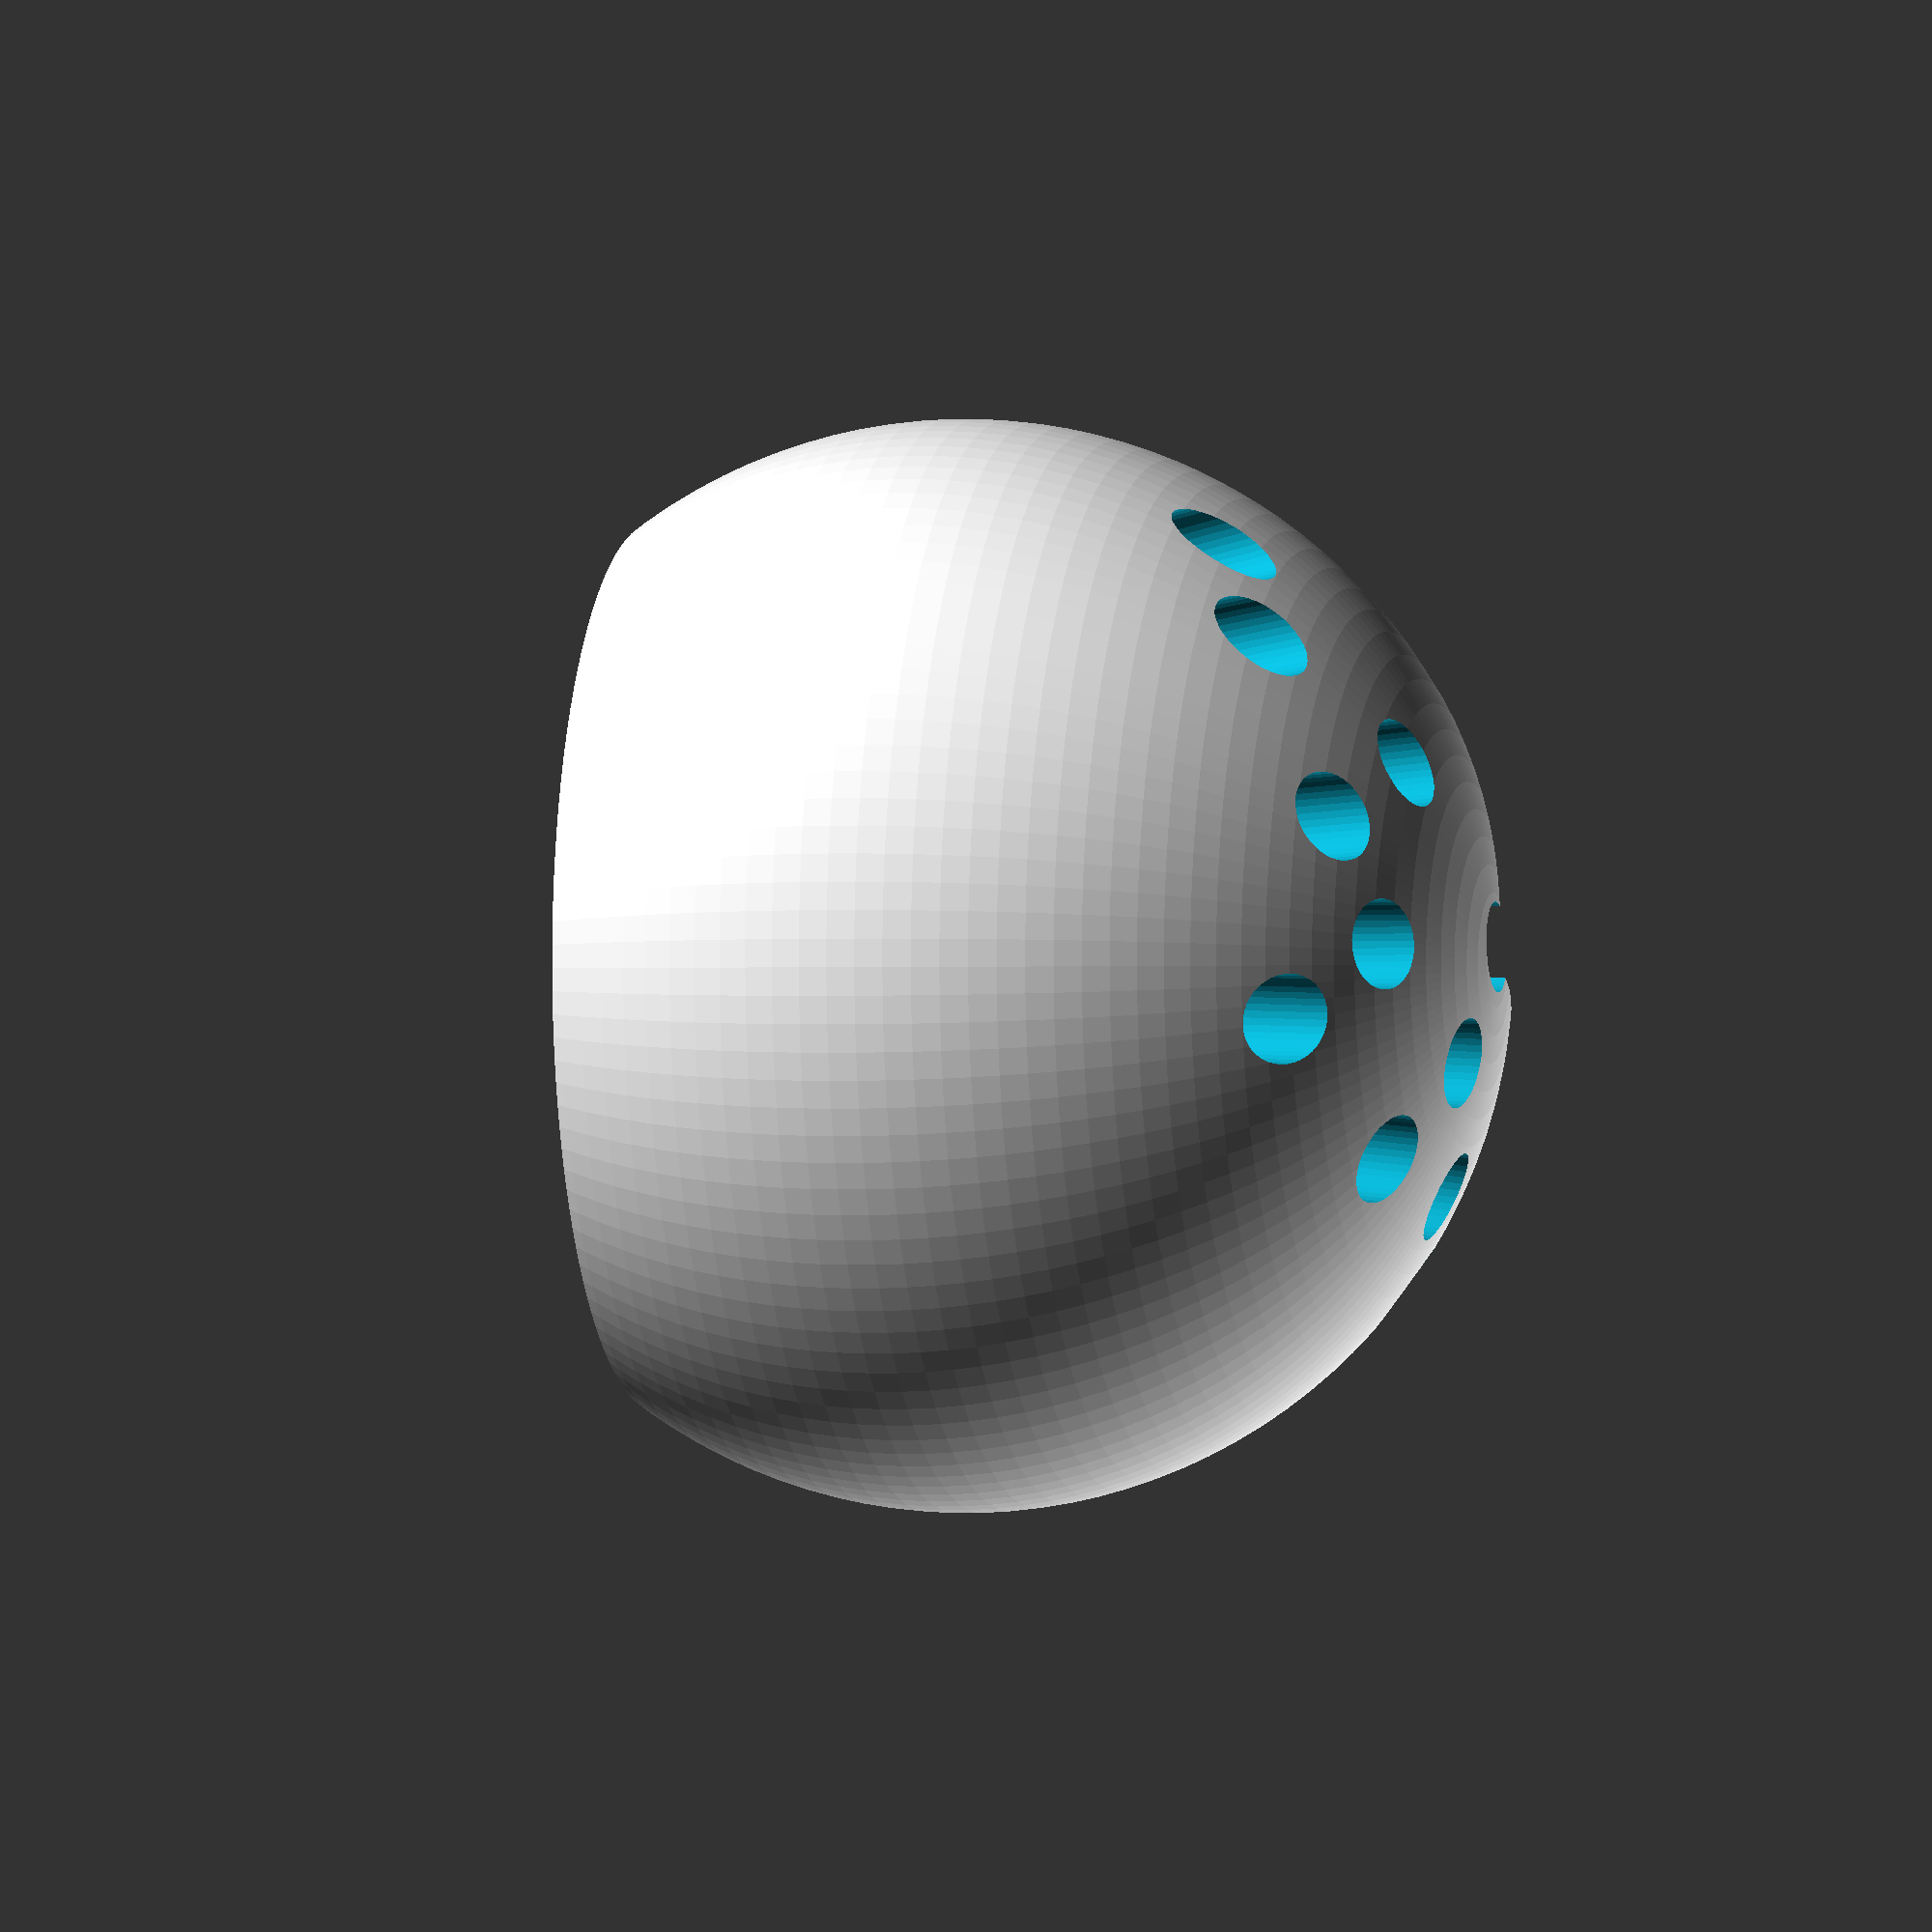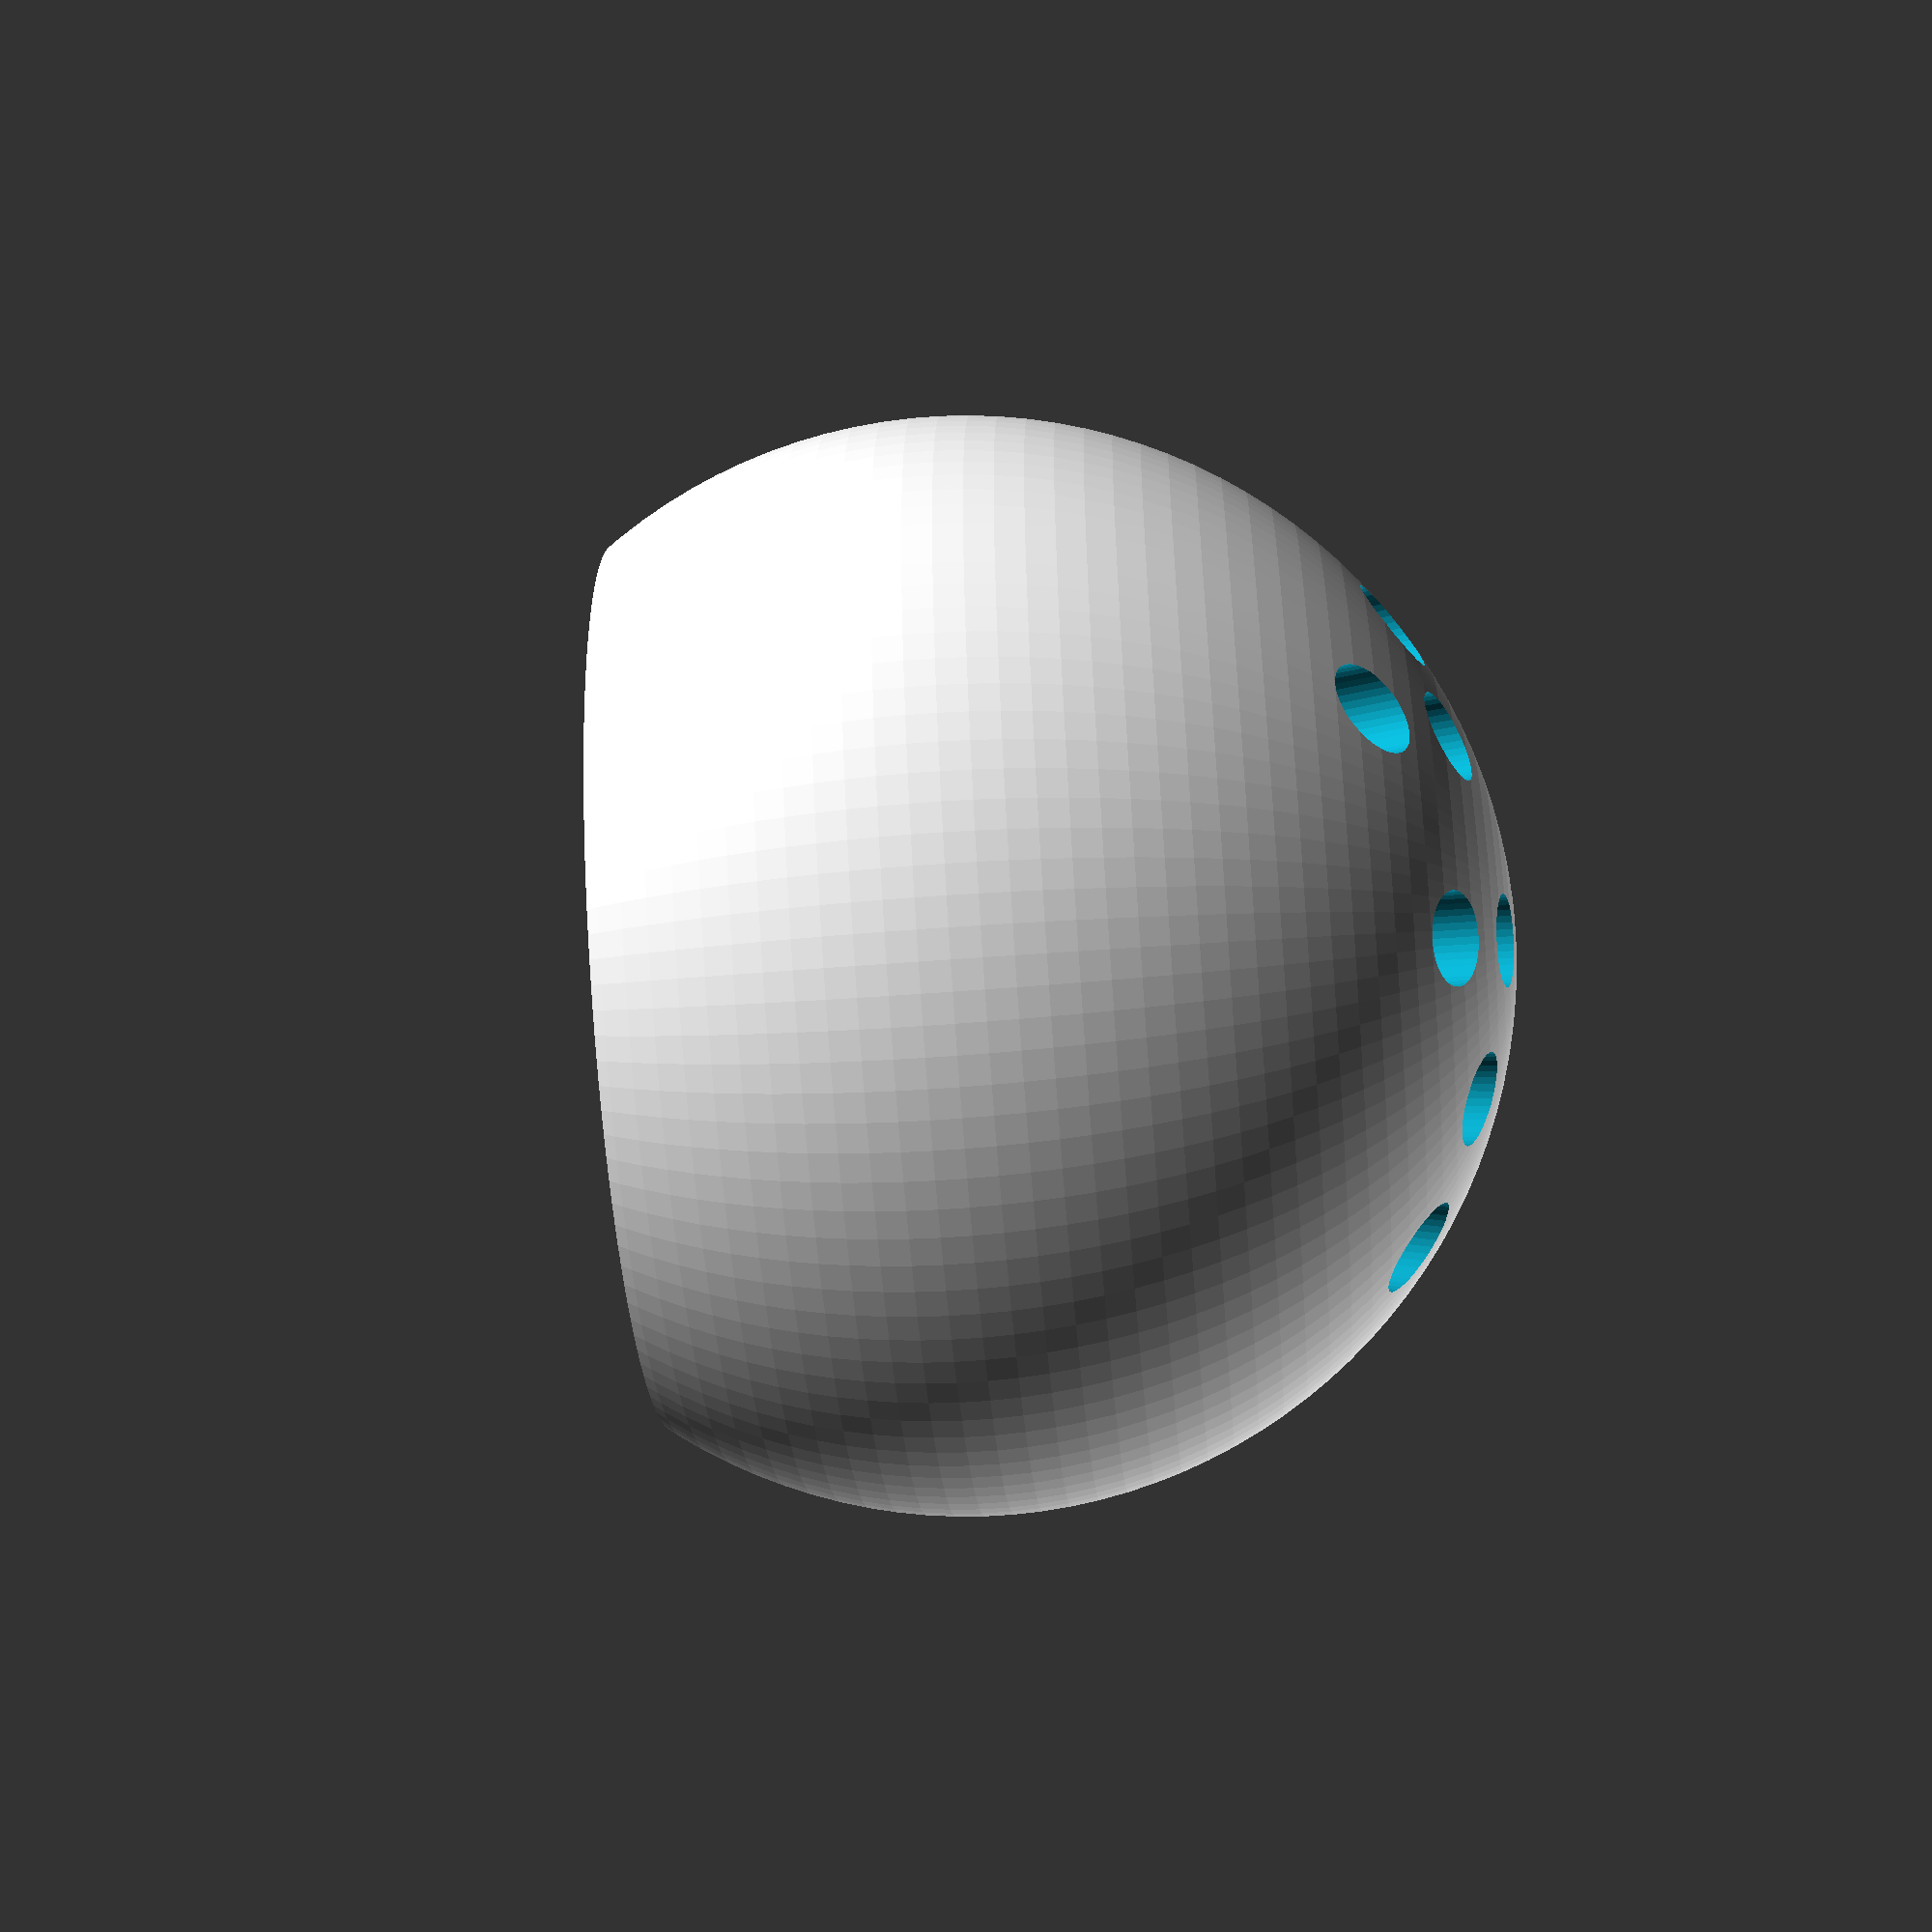
<openscad>
R = 60;
w = R / sqrt(2);
nH = 2 * w - R;

extend_sphere = false;
truncate_sphere = true;

cutaway = $preview;

pencil_hole_angle_multiplier = 1.4;
pencil_hole_count = 15;
pencil_hole_radius = 5;
pencil_hole_min_separation = 1;

top_z = truncate_sphere ? 2 * R - nH : 2 * R;

function radius_at_z(z)
  = truncate_sphere
    ? sqrt(R * R - (z - (R - nH)) * (z - (R - nH)))
    : (extend_sphere == false) || (z > nH)
      ? sqrt(R * R - (z - R) * (z - R))
      : nH + z;

module main_shell()
{
  if (truncate_sphere)
  {
    difference()
    {
      translate([0, 0, R - nH])
      sphere(R, $fn = 120);
      
      translate([0, 0, -50])
      cube(100, center = true);
    }
  }
  else
  {
    union()
    {
      translate([0, 0, R])
      sphere(R, $fn = 120);

      if (extend_sphere)
        cylinder(w - nH, nH, w, $fn = 120);
    }
  }
}

module ballast_chamber(z)
{
  ballast_chamber_radius = radius_at_z(z) - 5;
  
  translate([0, 0, z])
  cylinder(6.9, ballast_chamber_radius, ballast_chamber_radius);
  
  echo(str("Ballast chamber radius: ", ballast_chamber_radius));
}

module shell_with_ballast_chambers()
{
  difference()
  {
    main_shell();
    ballast_chamber(4);
    
    if (extend_sphere)
      ballast_chamber(14);
  }
}

function find_overlap(points, x, y, i)
  = i >= len(points)
    ? false
    : let (dx = points[i][0] - x)
      let (dy = points[i][1] - y)
      let (d = sqrt(dx * dx + dy * dy))
        d < pencil_hole_radius * 2 + pencil_hole_min_separation
        ? true
        : find_overlap(points, x, y, i + 1);

function find_next_pencil_hole(so_far, seed)
  = let (x = rands(-w / pencil_hole_angle_multiplier, w / pencil_hole_angle_multiplier, 1, seed)[0])
    let (y = rands(-w / pencil_hole_angle_multiplier, w / pencil_hole_angle_multiplier, 1, seed + 1/11)[0])
    let (r = sqrt(x * x + y * y))
      (r > w) || find_overlap(so_far, x, y, 0) ? find_next_pencil_hole(so_far, seed + 1/9) : [x, y];

module pencil_holes(count, so_far, seed)
{
  hole_position = find_next_pencil_hole(so_far, seed);
  
  hole_bottom_r = sqrt(hole_position[0] * hole_position[0] + hole_position[1] * hole_position[1]);
  hole_top_r = hole_bottom_r * pencil_hole_angle_multiplier;
  hole_angle_z = atan2(hole_position[1], hole_position[0]);
  
  hole_angle_xy = atan2(hole_top_r - hole_bottom_r, R);

  rotate([0, 0, hole_angle_z])
  translate([hole_bottom_r, 0, top_z - R])
  rotate([0, hole_angle_xy, 0])
  cylinder(R + 10, pencil_hole_radius, pencil_hole_radius, $fn = 40);
  
  if (count > 1)
    pencil_holes(count - 1, concat(so_far, [hole_position]), seed + 1);
}

module shell_with_pencil_holes()
{
  difference()
  {
    shell_with_ballast_chambers();
    pencil_holes(pencil_hole_count, [], 1);
  }
}

difference()
{
  shell_with_pencil_holes();
  
  if (cutaway)
    cube(100);
}
</openscad>
<views>
elev=0.8 azim=20.1 roll=283.3 proj=o view=solid
elev=232.9 azim=193.7 roll=265.2 proj=p view=solid
</views>
